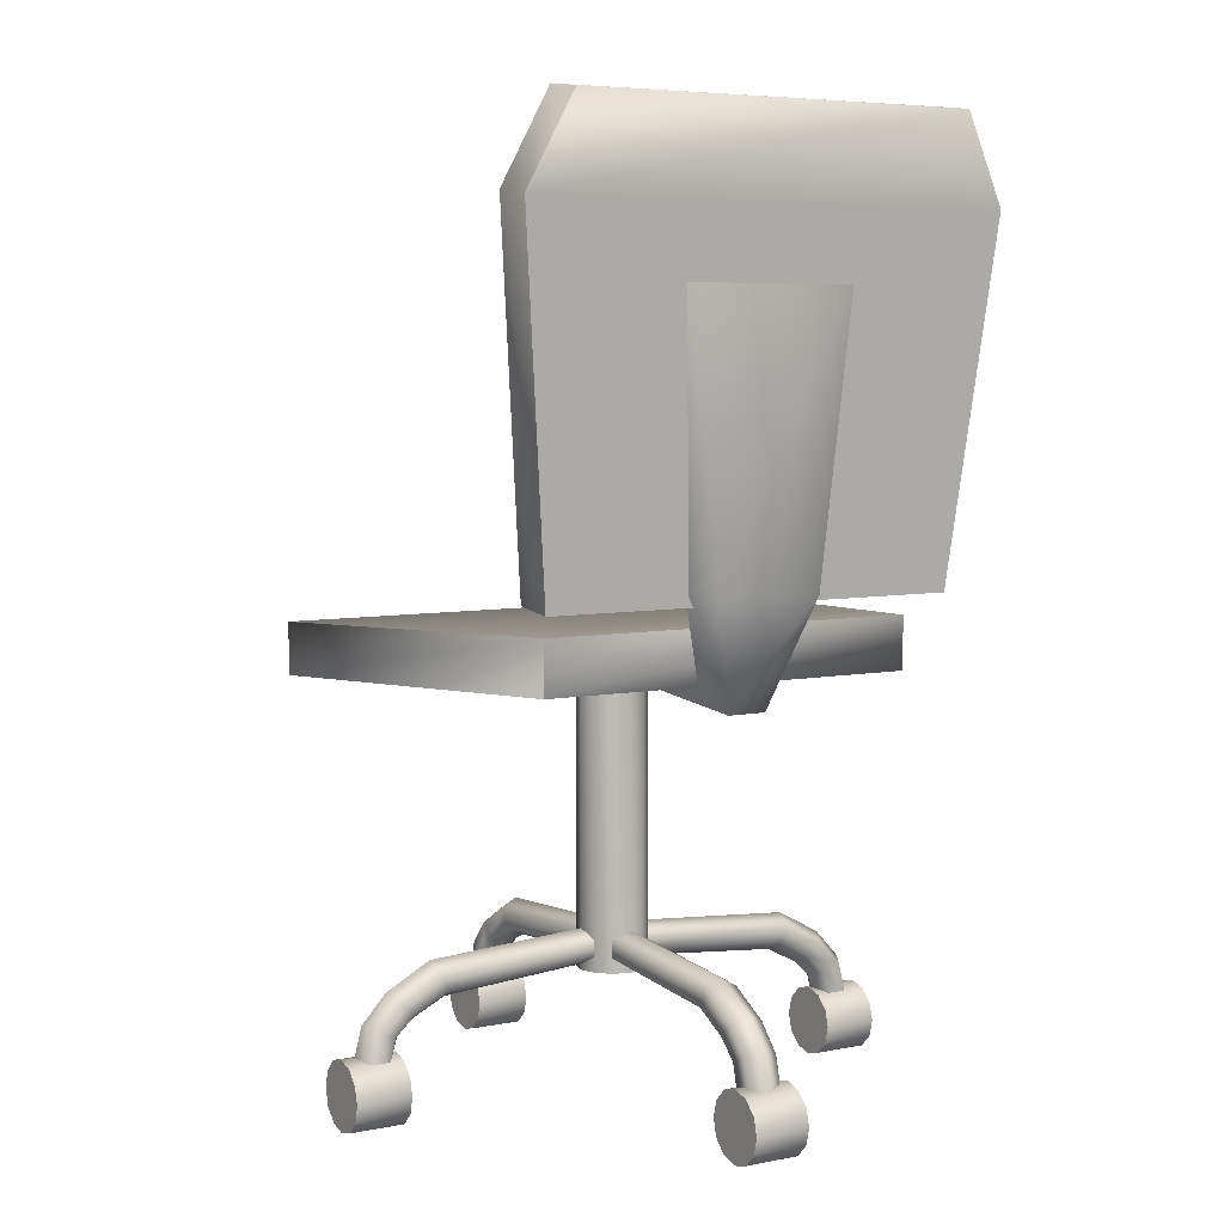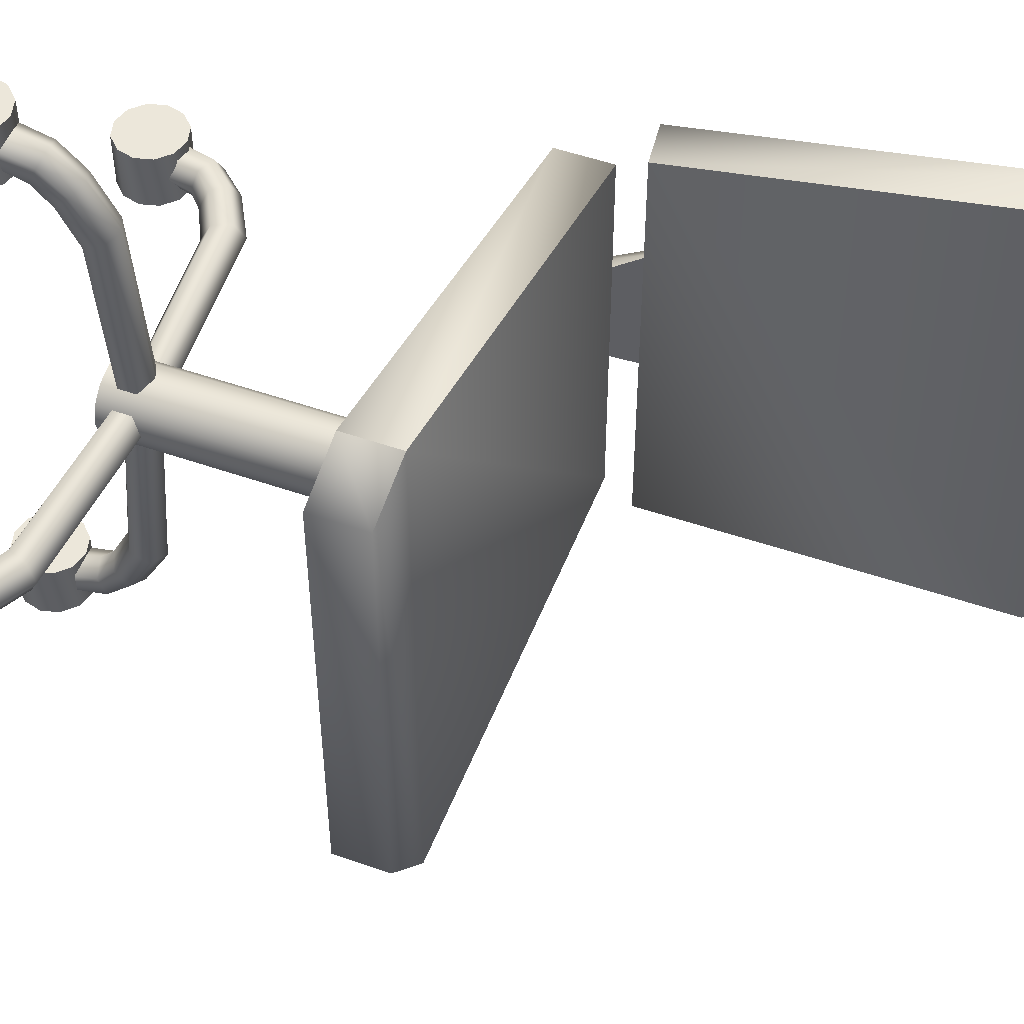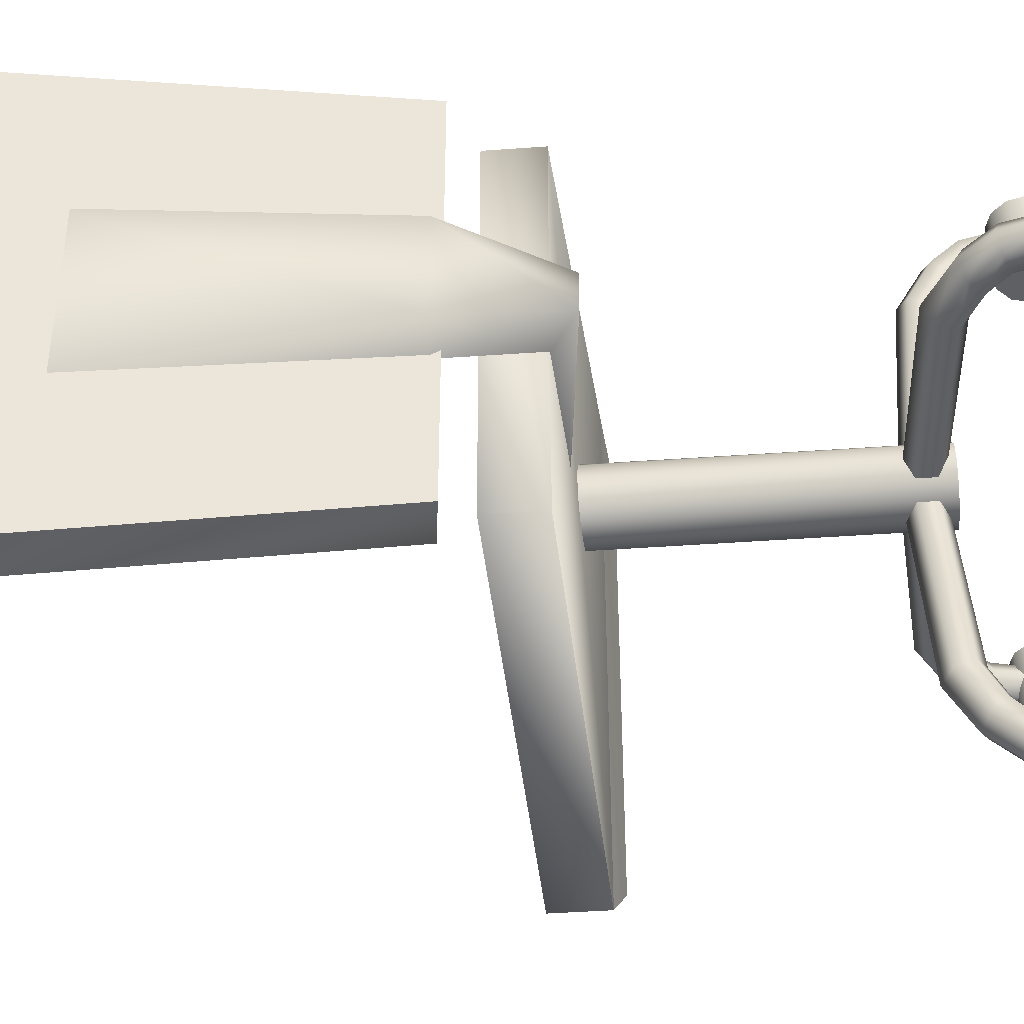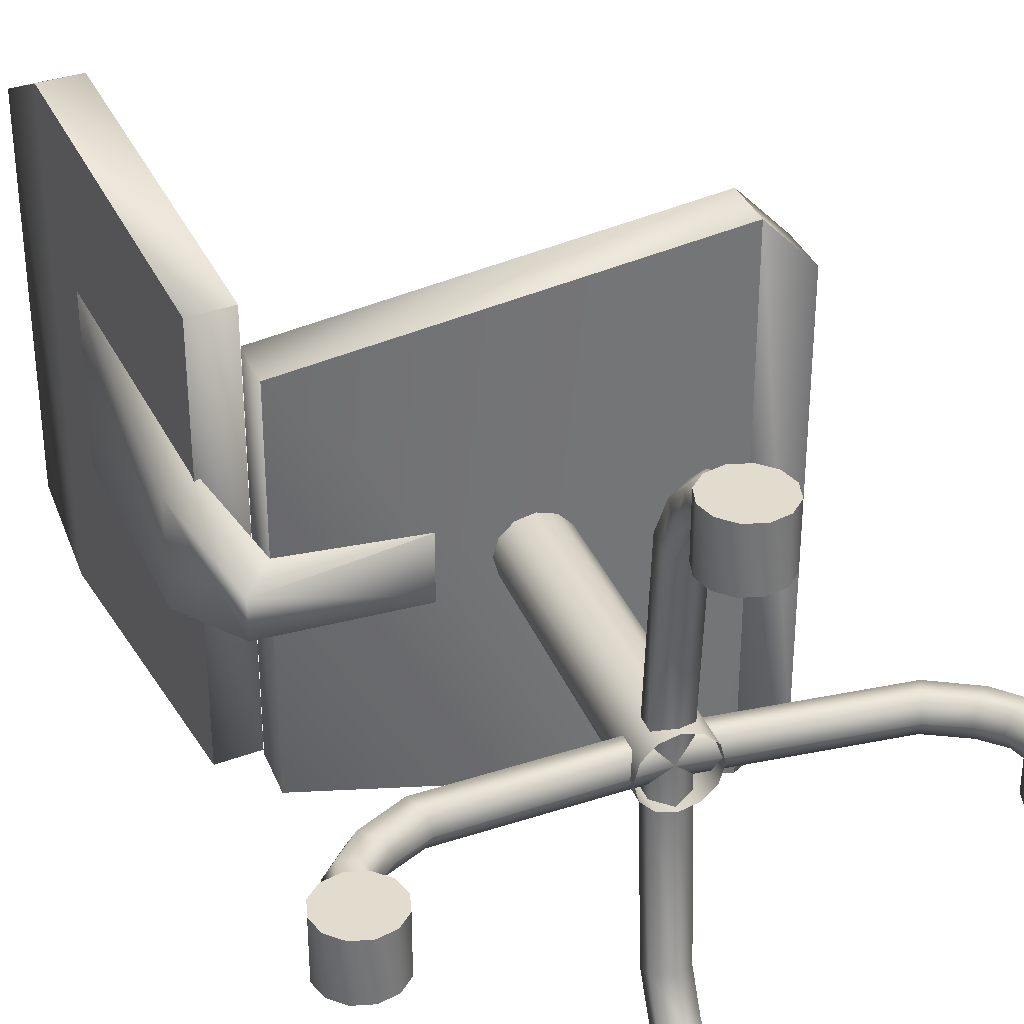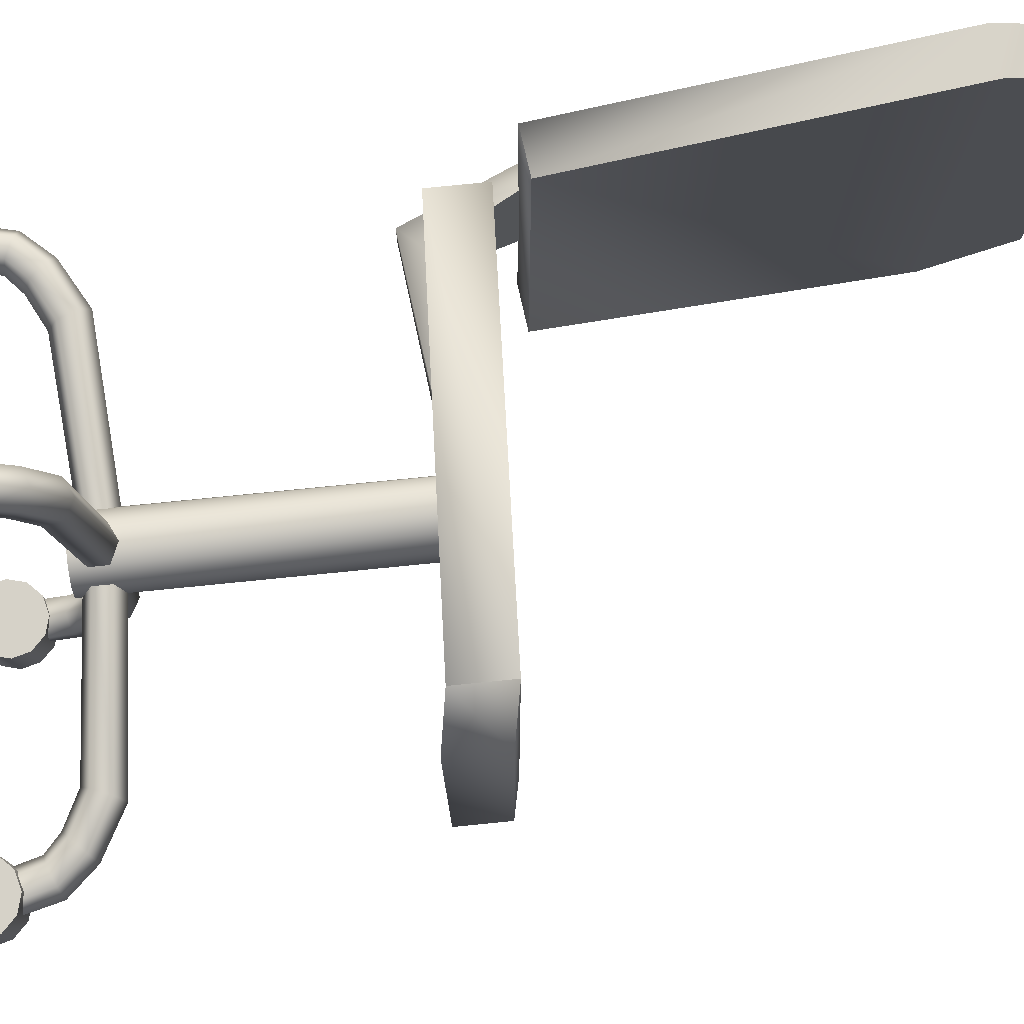
<metadata>
{"format":"obj","ext":"obj","renderer":"f3d","projection":"perspective","resolution":1024,"background":"white","views":[{"elev":6.0,"azim":-120.5,"up":"+Y"},{"elev":50.9,"azim":111.0,"up":"+Z"},{"elev":-42.1,"azim":-85.0,"up":"+Z"},{"elev":34.0,"azim":-19.8,"up":"+Z"},{"elev":77.8,"azim":84.3,"up":"+Z"}]}
</metadata>
<code>
v -3.191 0.6789 0
v -3.079 0.6789 -0.1949
v -2.854 0.6789 -0.1949
v -2.741 0.6789 0
v -2.854 0.6789 0.1949
v -3.079 0.6789 0.1949
v -3.08 1.133 0
v -2.976 1.09 -0.1949
v -2.768 1.003 -0.1949
v -2.664 0.9604 0
v -2.768 1.003 0.1949
v -2.976 1.09 0.1949
v -2.791 1.454 0
v -2.712 1.374 -0.1949
v -2.552 1.215 -0.1949
v -2.473 1.135 0
v -2.552 1.215 0.1949
v -2.712 1.374 0.1949
v -2.27 1.743 0
v -2.227 1.639 -0.1949
v -2.141 1.431 -0.1949
v -2.098 1.327 0
v -2.141 1.431 0.1949
v -2.227 1.639 0.1949
v 0.002258 1.9 0
v 0.002258 1.8 -0.2
v 0.002258 1.6 -0.2
v 0.002258 1.5 0
v 0.002258 1.6 0.2
v 0.002258 1.8 0.2
v -3 -0 0.32
v -3 0 -0.32
v -2.8 0.05359 0.32
v -2.8 0.05359 -0.32
v -2.653 0.2 0.32
v -2.653 0.2 -0.32
v -2.6 0.4 0.32
v -2.6 0.4 -0.32
v -2.653 0.6 0.32
v -2.653 0.6 -0.32
v -2.8 0.7464 0.32
v -2.8 0.7464 -0.32
v -3 0.8 0.32
v -3 0.8 -0.32
v -3.2 0.7464 0.32
v -3.2 0.7464 -0.32
v -3.346 0.6 0.32
v -3.346 0.6 -0.32
v -3.4 0.4 0.32
v -3.4 0.4 -0.32
v -3.346 0.2 0.32
v -3.346 0.2 -0.32
v -3.2 0.05359 0.32
v -3.2 0.05359 -0.32
v -0.3464 5 -0.2
v -0.3464 1.4 -0.2
v -0.4 5 0
v -0.4 1.4 0
v -0.3464 5 0.2
v -0.3464 1.4 0.2
v -0.2 5 0.3464
v -0.2 1.4 0.3464
v 0 5 0.4
v 0 1.4 0.4
v 0.2 5 0.3464
v 0.2 1.4 0.3464
v 0.3464 5 0.2
v 0.3464 1.4 0.2
v 0.4 5 0
v 0.4 1.4 0
v 0.3464 5 -0.2
v 0.3464 1.4 -0.2
v 0.2 5 -0.3464
v 0.2 1.4 -0.3464
v 0 5 -0.4
v 0 1.4 -0.4
v 3.196 0.6789 0
v 3.083 0.6789 0.1949
v 2.858 0.6789 0.1949
v 2.746 0.6789 0
v 2.858 0.6789 -0.1949
v 3.083 0.6789 -0.1949
v 3.085 1.133 0
v 2.981 1.09 0.1949
v 2.773 1.003 0.1949
v 2.669 0.9604 0
v 2.773 1.003 -0.1949
v 2.981 1.09 -0.1949
v 2.796 1.454 0
v 2.716 1.374 0.1949
v 2.557 1.215 0.1949
v 2.477 1.135 0
v 2.557 1.215 -0.1949
v 2.716 1.374 -0.1949
v 2.275 1.743 -0
v 2.232 1.639 0.1949
v 2.145 1.431 0.1949
v 2.102 1.327 -0
v 2.145 1.431 -0.1949
v 2.232 1.639 -0.1949
v 0.002257 0.6789 -3.194
v 0.1971 0.6789 -2.856
v -0.1926 0.6789 -2.856
v -0.1926 0.6789 -3.081
v 0.002258 0.6789 -2.744
v 0.1971 0.6789 -3.081
v 3.004 -0 -0.32
v 3.004 0 0.32
v 2.804 0.05359 -0.32
v 2.804 0.05359 0.32
v 2.658 0.2 -0.32
v 2.658 0.2 0.32
v 2.604 0.4 -0.32
v 2.604 0.4 0.32
v 2.658 0.6 -0.32
v 2.658 0.6 0.32
v 2.804 0.7464 -0.32
v 2.804 0.7464 0.32
v 3.004 0.8 -0.32
v 3.004 0.8 0.32
v 3.204 0.7464 -0.32
v 3.204 0.7464 0.32
v 3.35 0.6 -0.32
v 3.35 0.6 0.32
v 3.404 0.4 -0.32
v 3.404 0.4 0.32
v 3.35 0.2 -0.32
v 3.35 0.2 0.32
v 3.204 0.05359 -0.32
v 3.204 0.05359 0.32
v 0.002258 1.133 -3.082
v 0.1971 1.09 -2.979
v 0.1971 1.003 -2.771
v 0.002258 0.9604 -2.667
v -0.1926 1.003 -2.771
v -0.1926 1.09 -2.979
v 0.002258 1.454 -2.793
v 0.1971 1.374 -2.714
v 0.1971 1.215 -2.555
v 0.002258 1.135 -2.475
v -0.1926 1.215 -2.555
v -0.1926 1.374 -2.714
v 0.002257 1.743 -2.272
v 0.1971 1.639 -2.229
v 0.1971 1.431 -2.143
v 0.002257 1.327 -2.1
v -0.1926 1.431 -2.143
v -0.1926 1.639 -2.229
v 0.2023 1.8 0
v 0.2023 1.6 0
v -0.1977 1.6 0
v -0.1977 1.8 0
v 0.002257 -0 -3.322
v 0.002257 0 -2.682
v -0.1977 0.05359 -3.322
v -0.1977 0.05359 -2.682
v -0.3442 0.2 -3.322
v -0.3442 0.2 -2.682
v -0.3977 0.4 -3.322
v -0.3977 0.4 -2.682
v -0.3442 0.6 -3.322
v -0.3442 0.6 -2.682
v -0.1977 0.7464 -3.322
v -0.1977 0.7464 -2.682
v 0.002257 0.8 -3.322
v 0.002257 0.8 -2.682
v 0.2023 0.7464 -3.322
v 0.2023 0.7464 -2.682
v 0.3487 0.6 -3.322
v 0.3487 0.6 -2.682
v 0.4023 0.4 -3.322
v 0.4023 0.4 -2.682
v 0.3487 0.2 -3.322
v 0.3487 0.2 -2.682
v 0.2023 0.05359 -3.322
v 0.2023 0.05359 -2.682
v 0.002258 0.6789 3.194
v -0.1926 0.6789 3.081
v -0.1926 0.6789 2.856
v 0.002258 0.6789 2.744
v 0.1971 0.6789 2.856
v 0.1971 0.6789 3.081
v 0.002258 1.133 3.082
v -0.1926 1.09 2.979
v -0.1926 1.003 2.771
v 0.002258 0.9604 2.667
v 0.1971 1.003 2.771
v 0.1971 1.09 2.979
v 0.002258 1.454 2.793
v -0.1926 1.374 2.714
v -0.1926 1.215 2.555
v 0.002258 1.135 2.475
v 0.1971 1.215 2.555
v 0.1971 1.374 2.714
v 0.002258 1.743 2.272
v -0.1926 1.639 2.229
v -0.1926 1.431 2.143
v 0.002258 1.327 2.1
v 0.1971 1.431 2.143
v 0.1971 1.639 2.229
v 0.002258 -0 3.322
v 0.002258 0 2.682
v 0.2023 0.05359 3.322
v 0.2023 0.05359 2.682
v 0.3487 0.2 3.322
v 0.3487 0.2 2.682
v 0.4023 0.4 3.322
v 0.4023 0.4 2.682
v 0.3487 0.6 3.322
v 0.3487 0.6 2.682
v 0.2023 0.7464 3.322
v 0.2023 0.7464 2.682
v 0.002258 0.8 3.322
v 0.002258 0.8 2.682
v -0.1977 0.7464 3.322
v -0.1977 0.7464 2.682
v -0.3442 0.6 3.322
v -0.3442 0.6 2.682
v -0.3977 0.4 3.322
v -0.3977 0.4 2.682
v -0.3442 0.2 3.322
v -0.3442 0.2 2.682
v -0.1977 0.05359 3.322
v -0.1977 0.05359 2.682
v -0.2 1.4 -0.3464
v -0.2 5 -0.3464
v 2.5 4.55 -2.5
v 2.5 5.15 -2.5
v 2.5 5.15 2.5
v 2.5 4.55 2.5
v 2 5.25 -3
v 2 4.65 -3
v 2 5.25 3
v 2 4.65 3
v -2.759 10.76 2.3
v -2.759 10.76 -2.3
v -2.4 5.45 -2.187
v -2.4 5.45 2.187
v -3.256 10.7 2.3
v -3.256 10.7 -2.3
v -2.4 4.85 -2.187
v -2.4 4.85 2.187
v -3.169 9.699 -2.8
v -2.672 9.76 -2.8
v -3.169 9.699 2.8
v -2.672 9.76 2.8
v -2.821 5.714 -2.4
v -2.821 5.714 2.4
v -2.323 5.775 -2.4
v -2.323 5.775 2.4
v -3.1 5.8 0.6
v -3.1 5.8 -0.6
v -2.8 5.8 -0.8
v -2.8 5.8 0.8
v -3.1 9 1
v -3.1 9 -1
v -2.693 4.58 0.224
v -2.693 4.58 -0.224
v -2.4 4.85 -0.4
v -2.4 4.85 0.4
v -0.6072 4.82 0.4
v -0.6072 4.82 -0.4
v -0.7 4.85 -0.4
v -0.7 4.85 0.4
o skin
g skin
f 1 7 8
f 1 8 2
f 2 8 9
f 2 9 3
f 3 9 10
f 3 10 4
f 4 10 11
f 4 11 5
f 5 11 12
f 5 12 6
f 6 12 7
f 6 7 1
f 7 13 14
f 7 14 8
f 8 14 15
f 8 15 9
f 9 15 16
f 9 16 10
f 10 16 17
f 10 17 11
f 11 17 18
f 11 18 12
f 12 18 13
f 12 13 7
f 13 19 20
f 13 20 14
f 14 20 21
f 14 21 15
f 15 21 22
f 15 22 16
f 16 22 23
f 16 23 17
f 17 23 24
f 17 24 18
f 18 24 19
f 18 19 13
f 19 25 26
f 19 26 20
f 20 26 27
f 20 27 21
f 21 27 28
f 21 28 22
f 22 28 29
f 22 29 23
f 23 29 30
f 23 30 24
f 24 30 25
f 24 25 19
f 31 32 34
f 31 34 33
f 33 34 36
f 33 36 35
f 35 36 38
f 35 38 37
f 37 38 40
f 37 40 39
f 39 40 42
f 39 42 41
f 41 42 44
f 41 44 43
f 43 44 46
f 43 46 45
f 45 46 48
f 45 48 47
f 47 48 50
f 47 50 49
f 49 50 52
f 49 52 51
f 34 32 54
f 34 54 52
f 34 52 50
f 34 50 48
f 34 48 46
f 34 46 44
f 34 44 42
f 34 42 40
f 34 40 38
f 34 38 36
f 53 54 32
f 53 32 31
f 51 52 54
f 51 54 53
f 31 33 35
f 31 35 37
f 31 37 39
f 31 39 41
f 31 41 43
f 31 43 45
f 31 45 47
f 31 47 49
f 31 49 51
f 31 51 53
f 70 69 67
f 70 67 68
f 72 71 69
f 72 69 70
f 74 73 71
f 74 71 72
f 76 75 73
f 76 73 74
f 239 245 246
f 239 246 235
f 77 83 84
f 77 84 78
f 78 84 85
f 78 85 79
f 79 85 86
f 79 86 80
f 80 86 87
f 80 87 81
f 81 87 88
f 81 88 82
f 82 88 83
f 82 83 77
f 83 89 90
f 83 90 84
f 84 90 91
f 84 91 85
f 85 91 92
f 85 92 86
f 86 92 93
f 86 93 87
f 87 93 94
f 87 94 88
f 88 94 89
f 88 89 83
f 89 95 96
f 89 96 90
f 90 96 97
f 90 97 91
f 91 97 98
f 91 98 92
f 92 98 99
f 92 99 93
f 93 99 100
f 93 100 94
f 94 100 95
f 94 95 89
f 99 27 26
f 99 26 100
f 98 28 27
f 98 27 99
f 97 29 28
f 97 28 98
f 106 132 133
f 106 133 102
f 96 30 29
f 96 29 97
f 95 25 30
f 95 30 96
f 107 108 110
f 107 110 109
f 109 110 112
f 109 112 111
f 111 112 114
f 111 114 113
f 113 114 116
f 113 116 115
f 115 116 118
f 115 118 117
f 117 118 120
f 117 120 119
f 119 120 122
f 119 122 121
f 121 122 124
f 121 124 123
f 123 124 126
f 123 126 125
f 125 126 128
f 125 128 127
f 110 108 130
f 110 130 128
f 110 128 126
f 110 126 124
f 110 124 122
f 110 122 120
f 110 120 118
f 110 118 116
f 110 116 114
f 110 114 112
f 129 130 108
f 129 108 107
f 127 128 130
f 127 130 129
f 107 109 111
f 107 111 113
f 107 113 115
f 107 115 117
f 107 117 119
f 107 119 121
f 107 121 123
f 107 123 125
f 107 125 127
f 107 127 129
f 100 26 25
f 100 25 95
f 101 131 132
f 101 132 106
f 102 133 134
f 102 134 105
f 105 134 135
f 105 135 103
f 103 135 136
f 103 136 104
f 104 136 131
f 104 131 101
f 131 137 138
f 131 138 132
f 132 138 139
f 132 139 133
f 133 139 140
f 133 140 134
f 134 140 141
f 134 141 135
f 135 141 142
f 135 142 136
f 136 142 137
f 136 137 131
f 137 143 144
f 137 144 138
f 138 144 145
f 138 145 139
f 139 145 146
f 139 146 140
f 140 146 147
f 140 147 141
f 141 147 148
f 141 148 142
f 142 148 143
f 142 143 137
f 144 149 150
f 144 150 145
f 200 149 25
f 200 25 195
f 195 25 152
f 195 152 196
f 147 151 152
f 147 152 148
f 153 154 156
f 153 156 155
f 155 156 158
f 155 158 157
f 157 158 160
f 157 160 159
f 159 160 162
f 159 162 161
f 161 162 164
f 161 164 163
f 163 164 166
f 163 166 165
f 165 166 168
f 165 168 167
f 167 168 170
f 167 170 169
f 169 170 172
f 169 172 171
f 171 172 174
f 171 174 173
f 156 154 176
f 156 176 174
f 156 174 172
f 156 172 170
f 156 170 168
f 156 168 166
f 156 166 164
f 156 164 162
f 156 162 160
f 156 160 158
f 175 176 154
f 175 154 153
f 173 174 176
f 173 176 175
f 153 155 157
f 153 157 159
f 153 159 161
f 153 161 163
f 153 163 165
f 153 165 167
f 153 167 169
f 153 169 171
f 153 171 173
f 153 173 175
f 177 183 184
f 177 184 178
f 178 184 185
f 178 185 179
f 179 185 186
f 179 186 180
f 180 186 187
f 180 187 181
f 181 187 188
f 181 188 182
f 182 188 183
f 182 183 177
f 183 189 190
f 183 190 184
f 184 190 191
f 184 191 185
f 185 191 192
f 185 192 186
f 186 192 193
f 186 193 187
f 187 193 194
f 187 194 188
f 188 194 189
f 188 189 183
f 189 195 196
f 189 196 190
f 190 196 197
f 190 197 191
f 191 197 198
f 191 198 192
f 192 198 199
f 192 199 193
f 193 199 200
f 193 200 194
f 194 200 195
f 194 195 189
f 199 150 149
f 199 149 200
f 148 152 25
f 148 25 143
f 143 25 149
f 143 149 144
f 196 152 151
f 196 151 197
f 201 202 204
f 201 204 203
f 203 204 206
f 203 206 205
f 205 206 208
f 205 208 207
f 207 208 210
f 207 210 209
f 209 210 212
f 209 212 211
f 211 212 214
f 211 214 213
f 213 214 216
f 213 216 215
f 215 216 218
f 215 218 217
f 217 218 220
f 217 220 219
f 219 220 222
f 219 222 221
f 204 202 224
f 204 224 222
f 204 222 220
f 204 220 218
f 204 218 216
f 204 216 214
f 204 214 212
f 204 212 210
f 204 210 208
f 204 208 206
f 223 224 202
f 223 202 201
f 221 222 224
f 221 224 223
f 201 203 205
f 201 205 207
f 201 207 209
f 201 209 211
f 201 211 213
f 201 213 215
f 201 215 217
f 201 217 219
f 201 219 221
f 201 221 223
f 68 67 65
f 68 65 66
f 66 65 63
f 66 63 64
f 228 229 230
f 228 230 227
f 64 63 61
f 64 61 62
f 237 231 232
f 237 232 241
f 62 61 59
f 62 59 60
f 60 59 57
f 60 57 58
f 245 243 247
f 245 247 248
f 58 57 55
f 58 55 56
f 225 226 75
f 225 75 76
f 145 150 28
f 145 28 146
f 56 55 226
f 56 226 225
f 242 241 232
f 242 232 234
f 229 233 234
f 229 234 230
f 233 231 237
f 233 237 238
f 250 249 244
f 250 244 246
f 233 238 242
f 233 242 234
f 229 228 231
f 229 231 233
f 231 228 227
f 231 227 232
f 238 237 241
f 238 241 242
f 234 232 227
f 234 227 230
f 247 243 244
f 247 244 249
f 240 239 235
f 240 235 236
f 245 248 250
f 245 250 246
f 239 240 243
f 239 243 245
f 243 240 236
f 243 236 244
f 248 247 249
f 248 249 250
f 246 244 236
f 246 236 235
f 255 256 252
f 255 252 251
f 260 257 261
f 260 261 264
f 256 253 252
f 254 251 257
f 254 257 260
f 253 254 260
f 253 260 259
f 252 253 259
f 252 259 258
f 251 252 258
f 251 258 257
f 255 251 254
f 258 259 263
f 258 263 262
f 257 258 262
f 257 262 261
f 146 28 151
f 146 151 147
f 198 28 150
f 198 150 199
f 197 151 28
f 197 28 198

</code>
